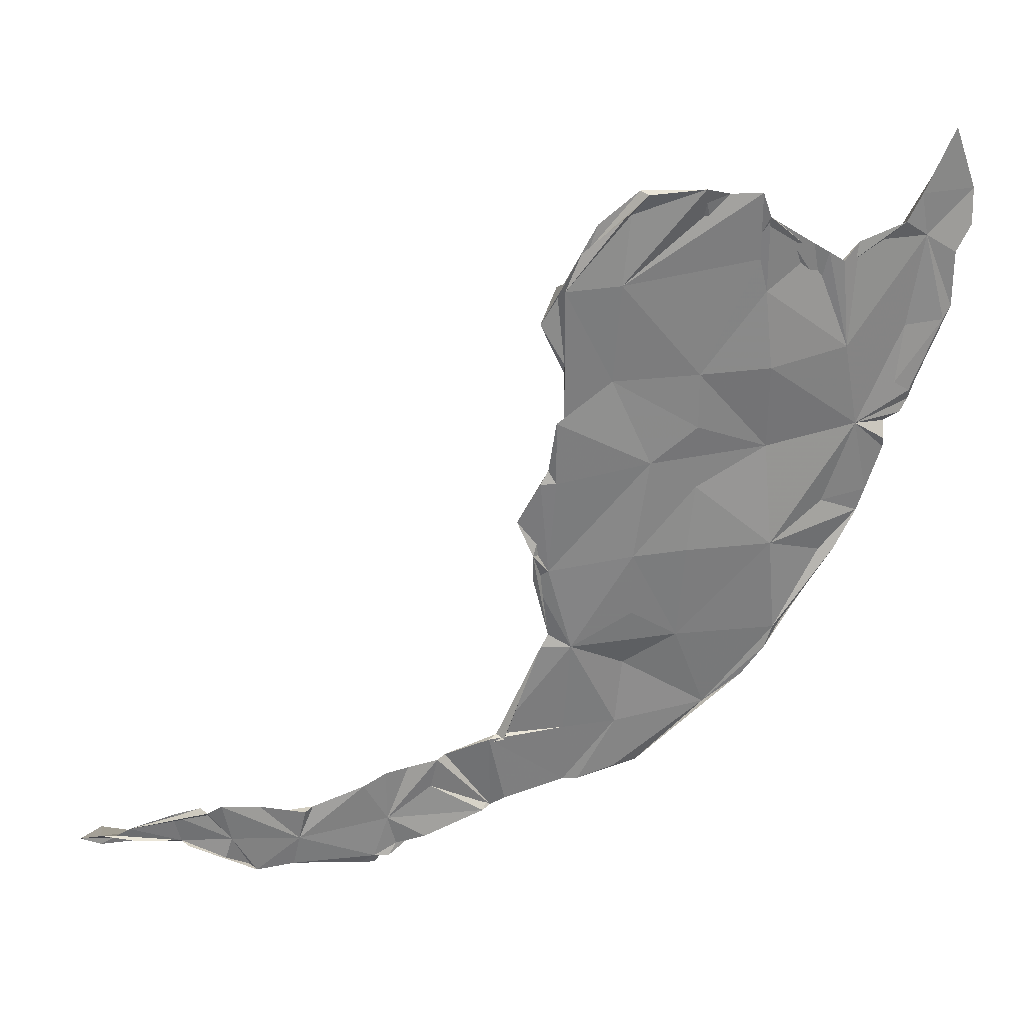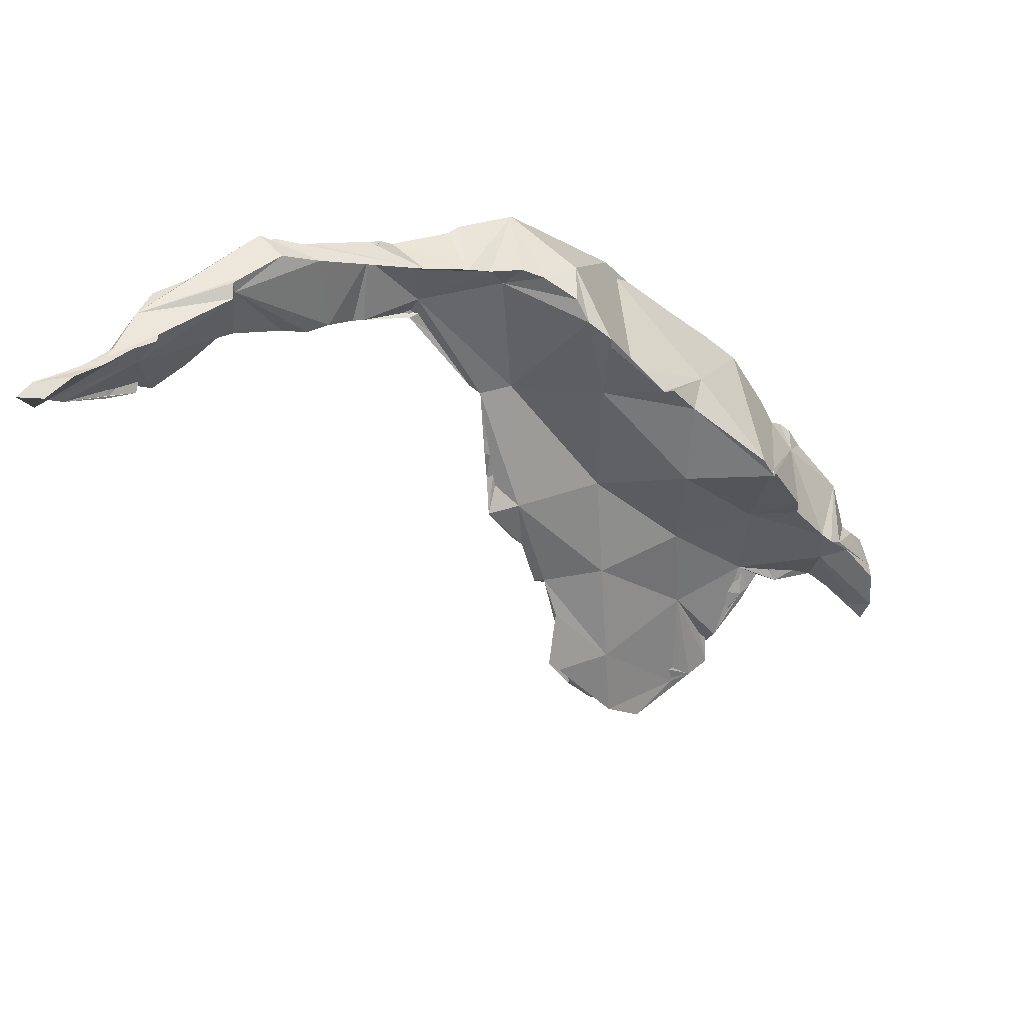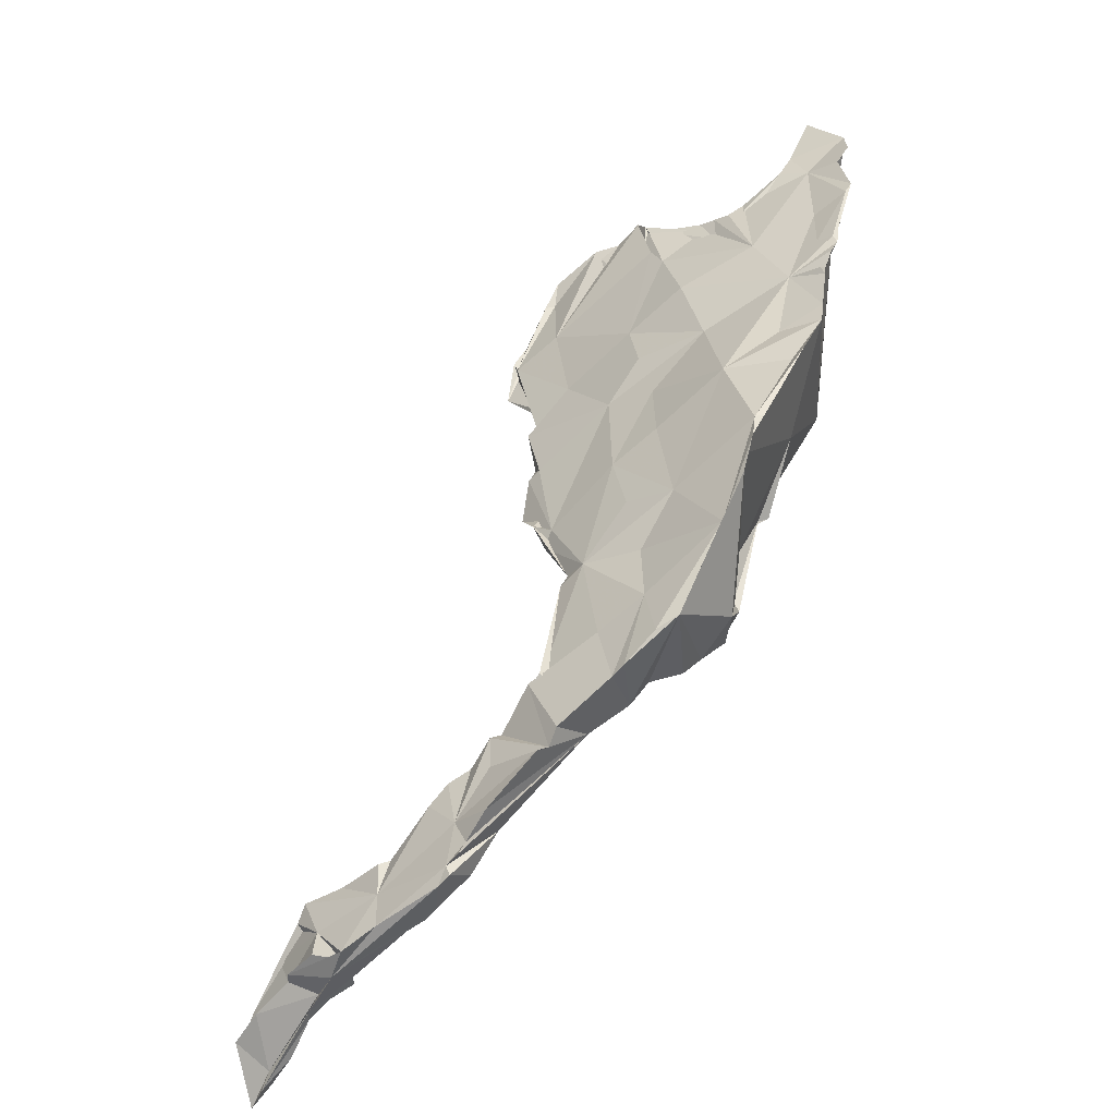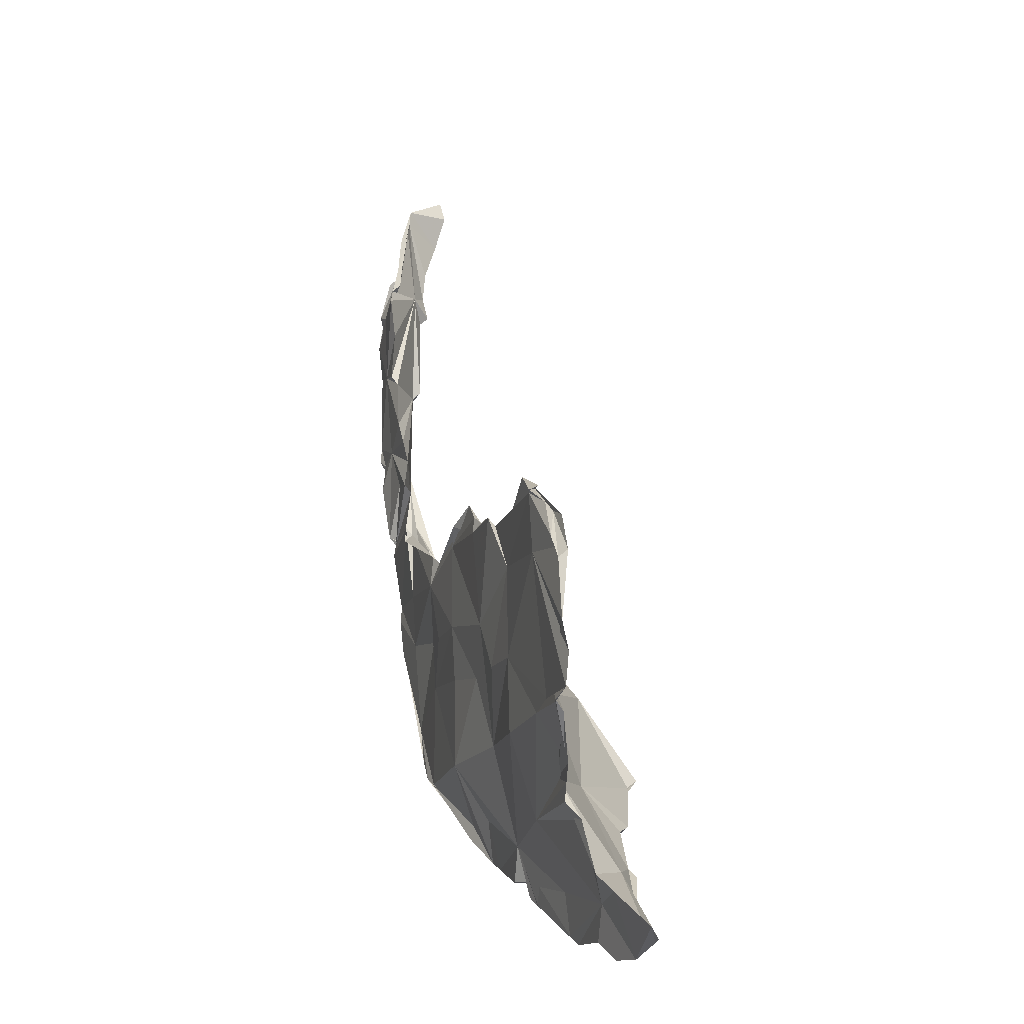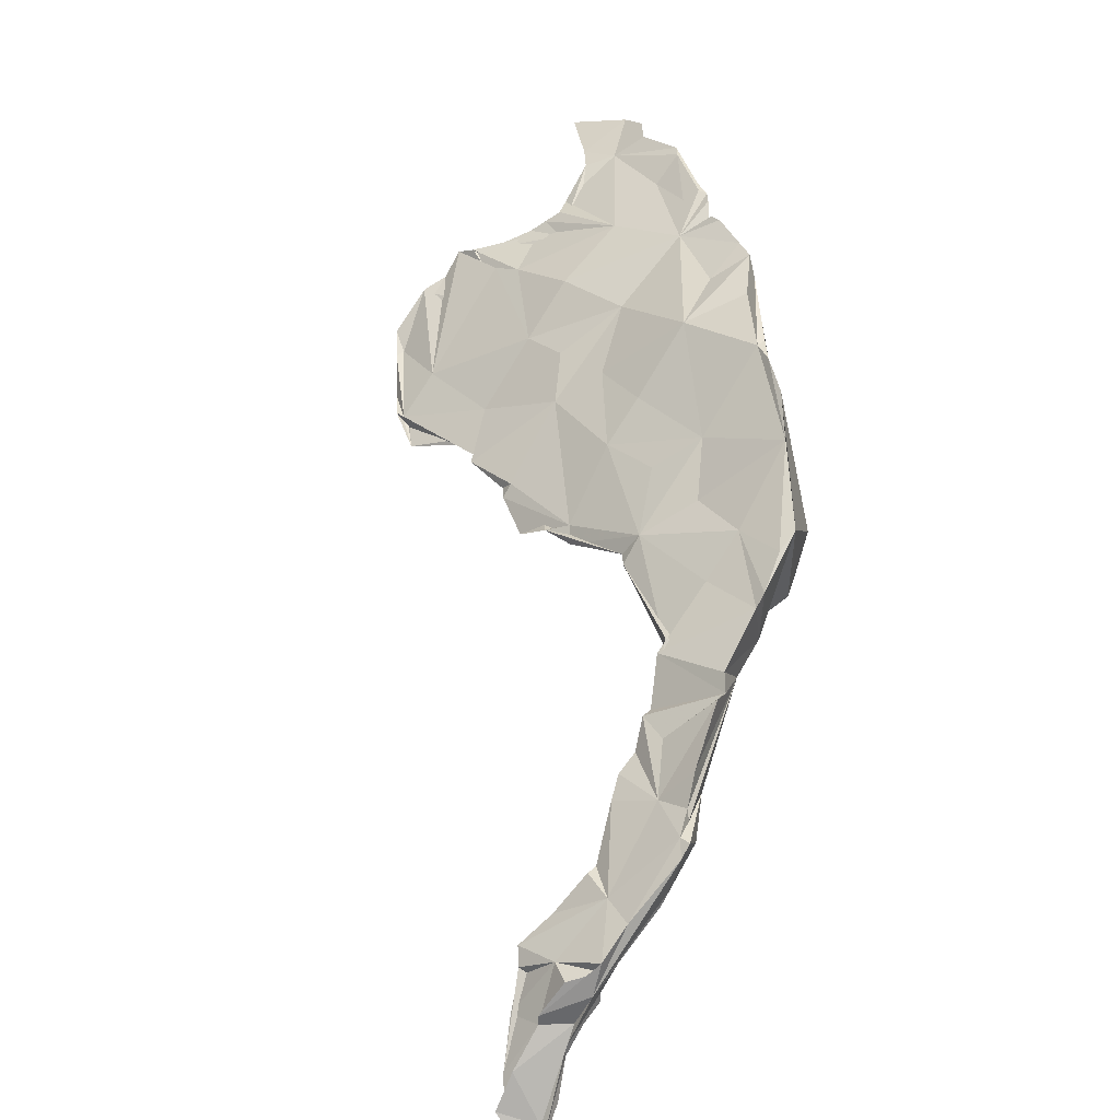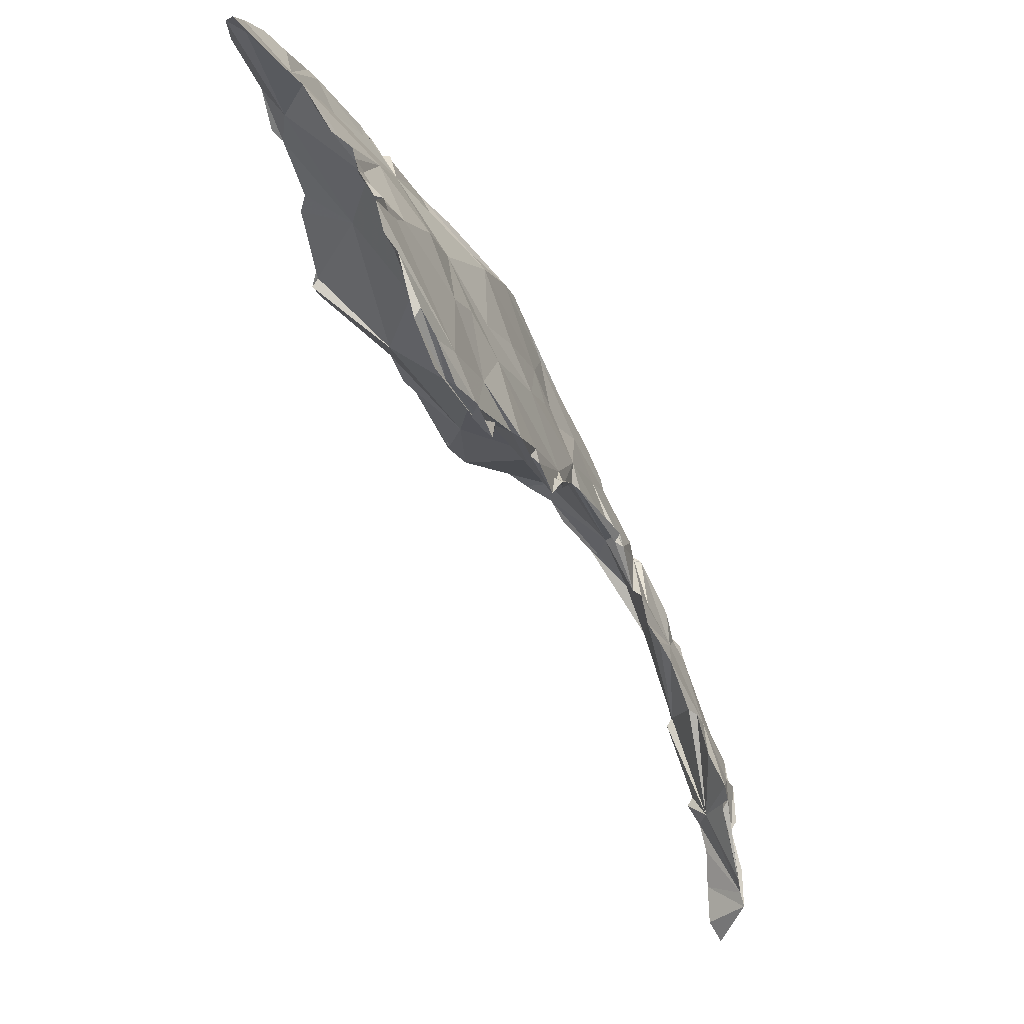
<metadata>
{"format":"obj","ext":"obj","renderer":"f3d","projection":"perspective","resolution":1024,"background":"white","views":[{"elev":44.5,"azim":-46.5,"up":"+Y"},{"elev":-50.9,"azim":3.7,"up":"+Z"},{"elev":43.0,"azim":-19.5,"up":"+Z"},{"elev":75.5,"azim":49.9,"up":"+Y"},{"elev":37.7,"azim":-47.4,"up":"+Z"},{"elev":79.0,"azim":-148.8,"up":"+Y"}]}
</metadata>
<code>
o Mesh 0
v -0.149 0.559 0.142
v -0.147 0.557 0.141
v -0.146 0.556 0.144
v -0.145 0.556 0.147
v -0.145 0.556 0.146
v -0.147 0.558 0.145
v -0.149 0.559 0.141
v -0.152 0.559 0.138
v -0.152 0.556 0.134
v -0.148 0.557 0.139
v -0.154 0.559 0.135
v -0.154 0.555 0.131
v -0.153 0.555 0.133
v -0.153 0.556 0.132
v -0.152 0.556 0.132
v -0.153 0.559 0.136
v -0.15 0.556 0.135
v -0.148 0.557 0.138
v -0.152 0.56 0.137
v -0.146 0.559 0.141
v -0.146 0.557 0.14
v -0.144 0.557 0.141
v -0.144 0.557 0.142
v -0.146 0.56 0.145
v -0.149 0.562 0.14
v -0.147 0.563 0.142
v -0.147 0.563 0.143
v -0.138 0.557 0.148
v -0.138 0.557 0.147
v -0.138 0.556 0.148
v -0.137 0.556 0.149
v -0.137 0.555 0.153
v -0.142 0.556 0.149
v -0.146 0.564 0.144
v -0.143 0.563 0.146
v -0.14 0.562 0.149
v -0.139 0.562 0.149
v -0.133 0.565 0.153
v -0.131 0.565 0.154
v -0.131 0.558 0.154
v -0.134 0.556 0.152
v -0.136 0.555 0.154
v -0.136 0.556 0.154
v -0.134 0.56 0.154
v -0.141 0.559 0.149
v -0.135 0.564 0.152
v -0.13 0.563 0.156
v -0.129 0.566 0.156
v -0.127 0.56 0.157
v -0.128 0.566 0.156
v -0.123 0.566 0.159
v -0.135 0.556 0.155
v -0.134 0.557 0.155
v -0.127 0.56 0.16
v -0.132 0.558 0.157
v -0.126 0.56 0.16
v -0.125 0.568 0.159
v -0.123 0.562 0.158
v -0.122 0.562 0.158
v -0.125 0.561 0.161
v -0.124 0.568 0.159
v -0.124 0.568 0.16
v -0.12 0.562 0.164
v -0.119 0.568 0.163
v -0.116 0.564 0.16
v -0.118 0.563 0.159
v -0.115 0.566 0.161
v -0.119 0.562 0.165
v -0.117 0.577 0.162
v -0.119 0.577 0.16
v -0.118 0.578 0.16
v -0.115 0.578 0.161
v -0.115 0.568 0.166
v -0.116 0.563 0.167
v -0.114 0.564 0.16
v -0.114 0.563 0.168
v -0.113 0.564 0.16
v -0.111 0.565 0.16
v -0.108 0.566 0.163
v -0.113 0.574 0.165
v -0.117 0.585 0.159
v -0.118 0.584 0.158
v -0.118 0.585 0.158
v -0.118 0.587 0.158
v -0.115 0.59 0.157
v -0.108 0.569 0.171
v -0.105 0.572 0.173
v -0.108 0.567 0.159
v -0.107 0.569 0.158
v -0.109 0.577 0.168
v -0.112 0.58 0.165
v -0.111 0.586 0.164
v -0.115 0.594 0.158
v -0.116 0.594 0.157
v -0.118 0.59 0.156
v -0.107 0.59 0.16
v -0.103 0.576 0.16
v -0.104 0.574 0.173
v -0.105 0.572 0.158
v -0.103 0.575 0.174
v -0.102 0.577 0.174
v -0.105 0.571 0.158
v -0.107 0.586 0.167
v -0.108 0.595 0.163
v -0.114 0.6 0.157
v -0.115 0.595 0.157
v -0.106 0.578 0.159
v -0.107 0.6 0.158
v -0.1 0.579 0.16
v -0.096 0.582 0.166
v -0.099 0.579 0.16
v -0.092 0.586 0.175
v -0.095 0.583 0.175
v -0.101 0.577 0.174
v -0.102 0.576 0.174
v -0.101 0.586 0.172
v -0.105 0.592 0.166
v -0.109 0.603 0.159
v -0.113 0.6 0.157
v -0.098 0.59 0.16
v -0.099 0.6 0.163
v -0.097 0.582 0.161
v -0.096 0.583 0.161
v -0.09 0.589 0.161
v -0.091 0.588 0.175
v -0.091 0.588 0.161
v -0.095 0.588 0.173
v -0.096 0.583 0.174
v -0.099 0.595 0.169
v -0.104 0.598 0.165
v -0.103 0.603 0.164
v -0.112 0.606 0.156
v -0.112 0.605 0.156
v -0.112 0.604 0.156
v -0.107 0.61 0.156
v -0.099 0.609 0.163
v -0.089 0.591 0.161
v -0.088 0.594 0.174
v -0.089 0.593 0.175
v -0.089 0.592 0.175
v -0.086 0.597 0.173
v -0.091 0.595 0.173
v -0.098 0.603 0.168
v -0.097 0.613 0.165
v -0.107 0.612 0.158
v -0.111 0.612 0.155
v -0.113 0.609 0.154
v -0.112 0.61 0.154
v -0.091 0.6 0.166
v -0.092 0.609 0.168
v -0.089 0.591 0.162
v -0.086 0.596 0.175
v -0.087 0.595 0.175
v -0.086 0.598 0.165
v -0.091 0.603 0.171
v -0.105 0.618 0.157
v -0.106 0.618 0.157
v -0.109 0.615 0.155
v -0.111 0.613 0.155
v -0.111 0.612 0.154
v -0.108 0.615 0.155
v -0.107 0.617 0.155
v -0.1 0.619 0.161
v -0.095 0.616 0.165
v -0.092 0.613 0.167
v -0.086 0.6 0.166
v -0.086 0.597 0.175
v -0.087 0.598 0.174
v -0.083 0.605 0.168
v -0.085 0.603 0.173
v -0.092 0.612 0.167
v -0.097 0.61 0.166
v -0.096 0.619 0.164
v -0.098 0.619 0.162
v -0.1 0.62 0.161
v -0.104 0.62 0.158
v -0.104 0.62 0.157
v -0.096 0.617 0.165
v -0.083 0.609 0.169
v -0.096 0.616 0.165
v -0.091 0.612 0.168
v -0.09 0.611 0.169
v -0.085 0.598 0.175
v -0.082 0.603 0.175
v -0.081 0.604 0.175
v -0.082 0.606 0.168
v -0.082 0.611 0.172
v -0.088 0.612 0.169
v -0.084 0.613 0.171
v -0.08 0.609 0.17
v -0.081 0.607 0.169
v -0.079 0.61 0.174
v -0.08 0.609 0.174
v -0.082 0.615 0.171
v -0.079 0.618 0.171
v -0.077 0.618 0.171
v -0.077 0.616 0.171
v -0.077 0.614 0.171
v -0.077 0.614 0.173
v -0.078 0.611 0.174
v -0.078 0.62 0.171
f 1 2 3 4 5 6
f 2 1 7 8 9 10
f 9 8 11
f 9 11 12 13
f 12 14 15 13
f 11 14 12
f 11 16 17 15 14
f 13 15 17 18 10 9
f 7 19 16 11 8
f 16 19 20 21 18 17
f 10 18 21 22 23 3 2
f 7 1 6 24
f 19 7 25
f 19 25 26 27 20
f 22 21 20
f 20 28 29 23 22
f 3 23 29 30 31 32 33 4
f 25 7 24 26
f 5 24 6
f 27 26 24 34
f 20 27 34 35
f 20 35 36 37 28
f 30 29 28
f 28 38 39 40 41 31 30
f 41 42 32 31
f 43 44 45 33 32 42
f 4 33 45 24 5
f 45 36 35 34 24
f 45 44 46 37 36
f 28 37 46 38
f 44 47 48 39 38 46
f 49 40 39 48 50 51
f 40 52 43 42 41
f 53 44 43 52
f 54 47 44 55
f 56 57 50 48 47 54
f 58 49 51
f 59 60 56 54 55 53 52 40 49 58
f 50 57 61 62 51
f 55 44 53
f 57 56 60 63 64 61
f 65 66 59 58 51 67
f 66 68 63 60 59
f 61 64 69 70 62
f 51 62 70 71 72
f 73 64 63 68 74
f 75 65 67
f 76 74 68 66 65 75 77 78 79
f 51 72 67
f 73 80 69 64
f 69 81 82 71 70
f 71 82 83 84 85 72
f 86 73 74 76
f 77 75 67
f 87 86 76 79
f 67 88 78 77
f 88 79 78
f 89 88 67 72
f 86 90 80 73
f 90 91 69 80
f 69 91 92 81
f 82 81 83
f 81 93 94 95 84 83
f 84 95 85
f 72 85 96
f 97 98 87 79 99
f 100 101 86 87 98
f 90 86 101
f 79 88 89 102 99
f 90 103 92 91
f 81 92 104 93
f 93 105 106 94
f 95 94 106 85
f 72 96 107
f 85 108 96
f 109 97 99 102 107
f 110 100 98 97 109 111
f 112 113 114 115 100 110
f 115 101 100
f 90 101 116 103
f 107 102 89 72
f 92 103 117 104
f 105 93 104 118 119
f 85 106 105 119 108
f 107 96 120
f 96 108 121
f 107 120 122 111 109
f 110 111 122 123
f 124 125 112 110 126
f 112 127 116 128 113
f 113 128 101 114
f 114 101 115
f 101 128 116
f 116 129 117 103
f 129 130 104 117
f 118 104 130 131
f 119 118 132 133 134
f 119 134 135 108
f 96 121 120
f 108 136 121
f 137 124 126 123 122 120
f 126 110 123
f 138 139 140 125 124 137 141
f 140 139 142 125
f 127 112 125 142
f 116 127 142 129
f 129 143 131 130
f 131 144 145 118
f 118 145 146 132
f 134 133 147 148 135
f 108 135 136
f 120 121 149
f 121 136 150
f 120 149 151 137
f 141 152 153 138
f 142 139 138 153
f 141 137 151 154
f 142 155 143 129
f 131 143 172 144
f 146 145 156 157 158 159
f 133 132 146 160 147
f 147 160 159 158 161 148
f 148 161 162 135
f 135 163 136
f 121 150 149
f 164 165 150 136
f 149 166 154 151
f 152 141 183 167
f 142 153 152 167 168
f 141 154 166 169
f 142 168 170 155
f 155 171 172 143
f 145 144 173 174 175 156
f 160 146 159
f 176 157 156 175
f 161 158 157 176 177 162
f 162 177 163 135
f 136 163 174 173 178 164
f 149 150 179
f 171 165 164 178 180
f 150 165 181 182
f 149 179 169 166
f 184 170 168 167 183
f 185 184 183 141 169 186
f 155 170 187 188 182 181 171
f 173 144 180 178
f 175 174 163
f 177 176 175 163
f 150 182 188 189 179
f 180 144 172 171
f 171 181 165
f 190 191 186 169 179
f 187 170 184 185
f 191 192 193 185 186
f 187 185 193
f 187 194 189 188
f 179 189 194 195 196 197
f 179 197 198 190
f 199 200 192 191 190 198
f 187 193 192 200
f 194 187 199 201 195
f 195 201 196
f 201 199 198 197 196
f 187 200 199

</code>
